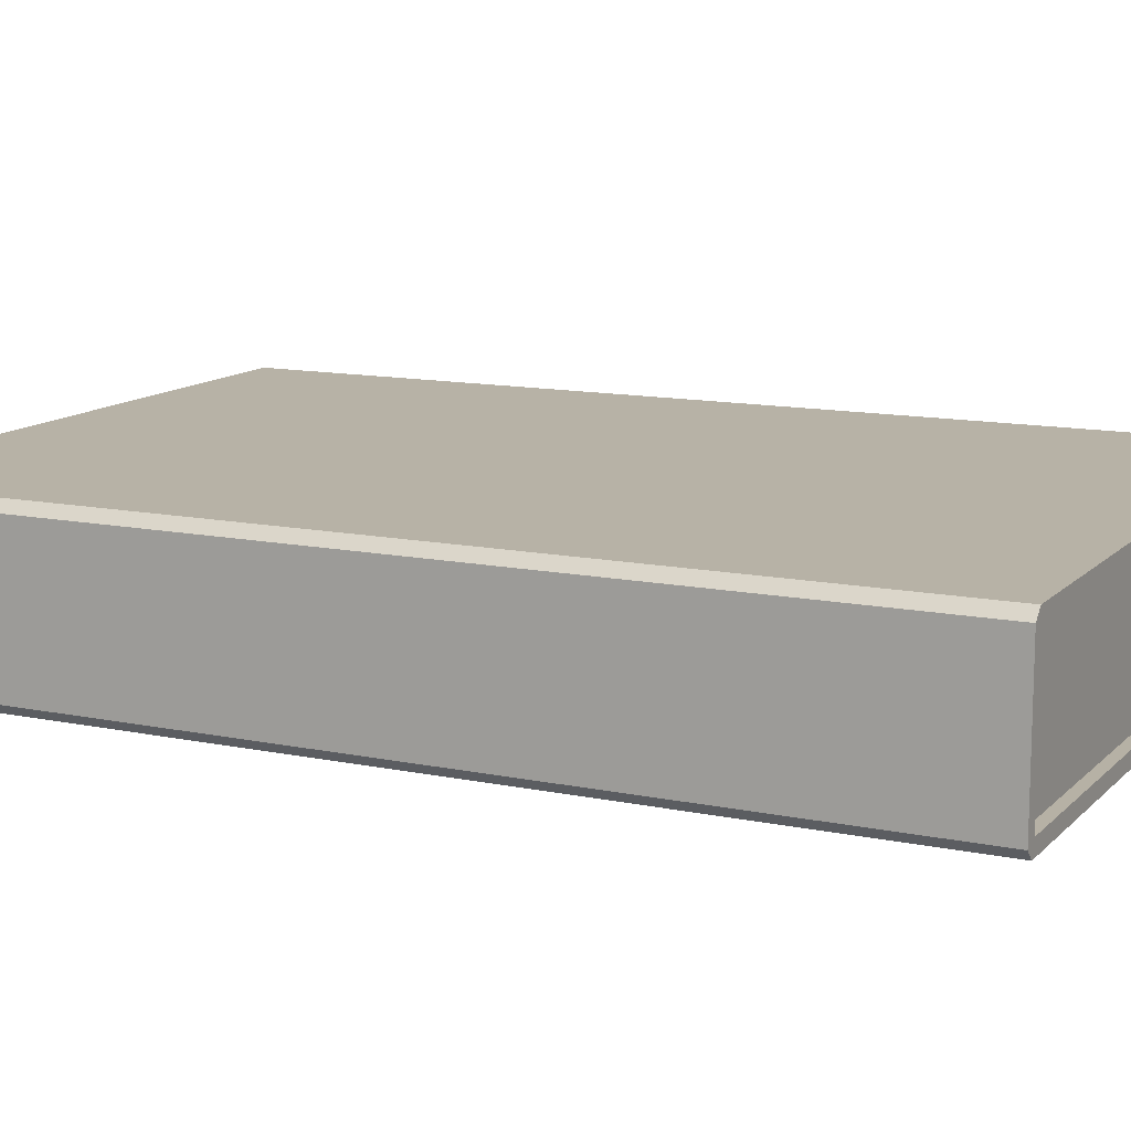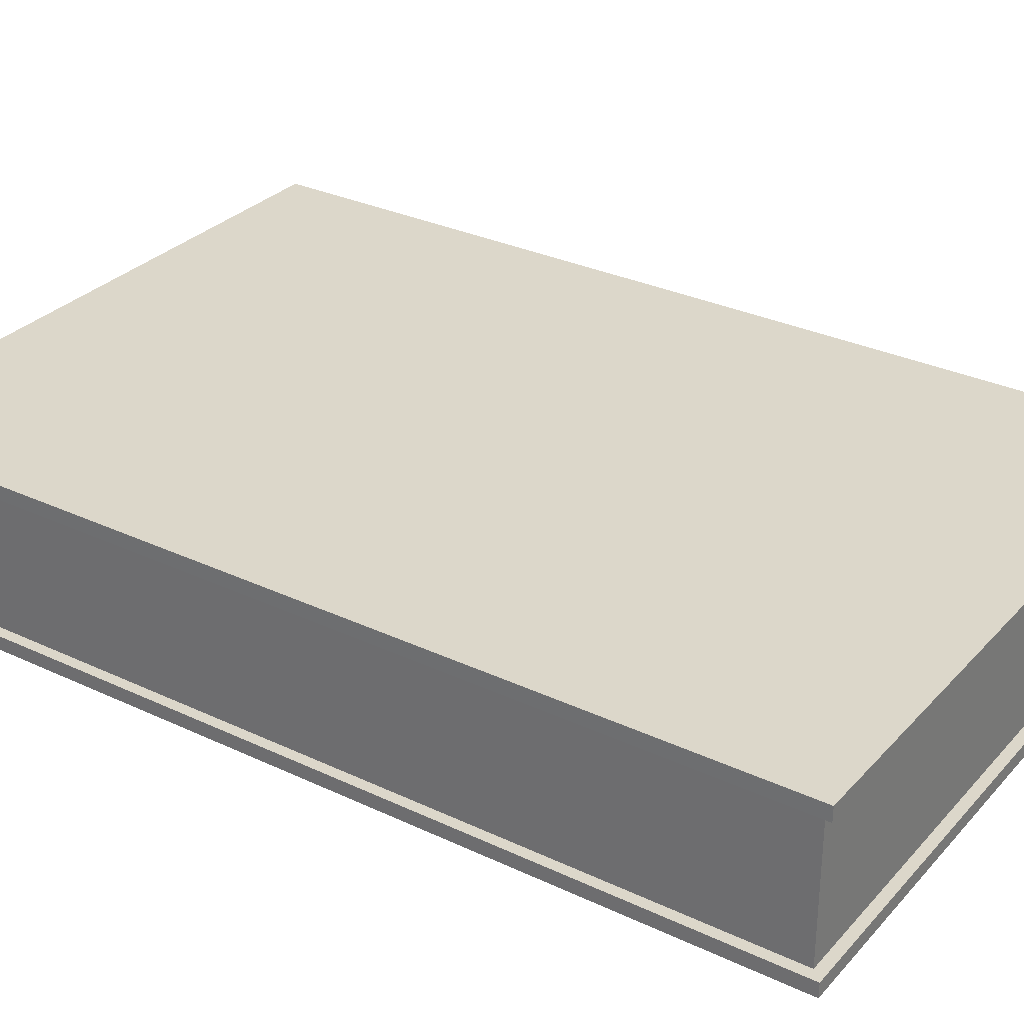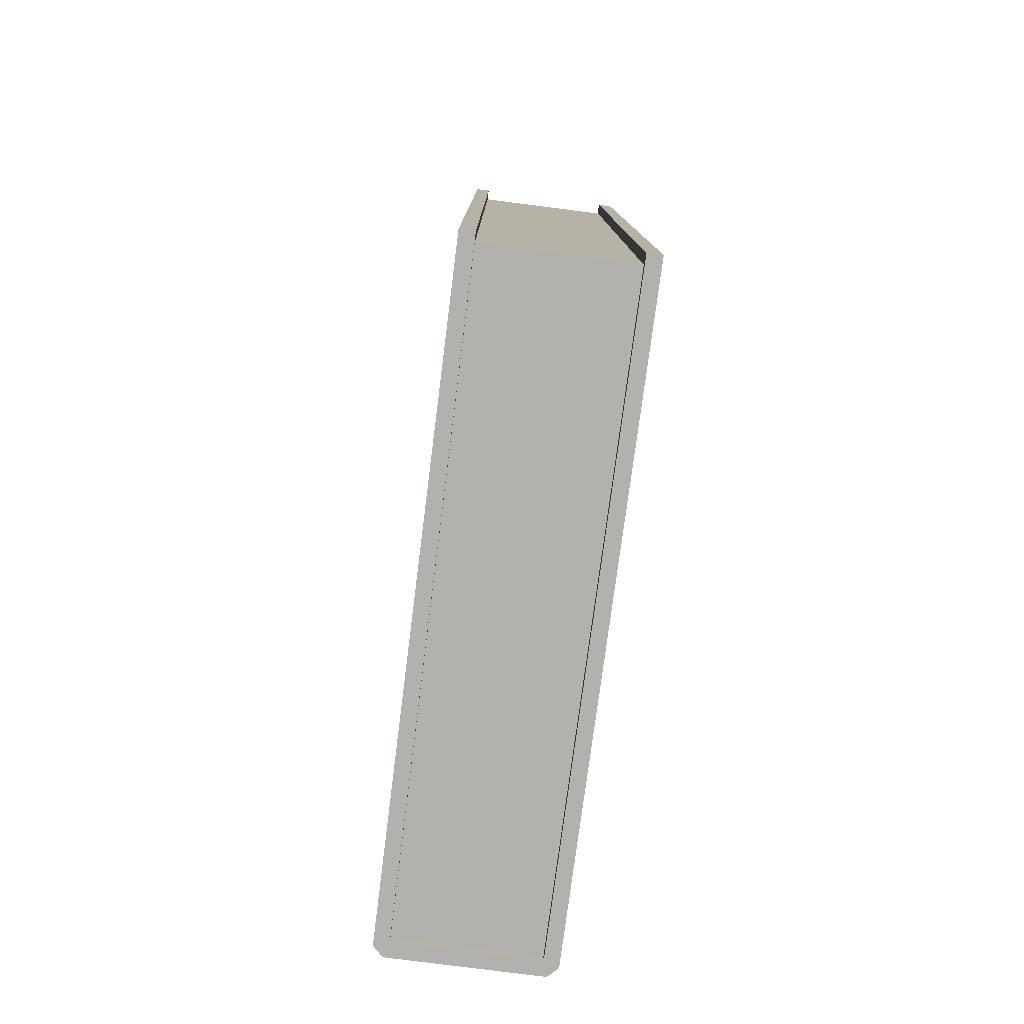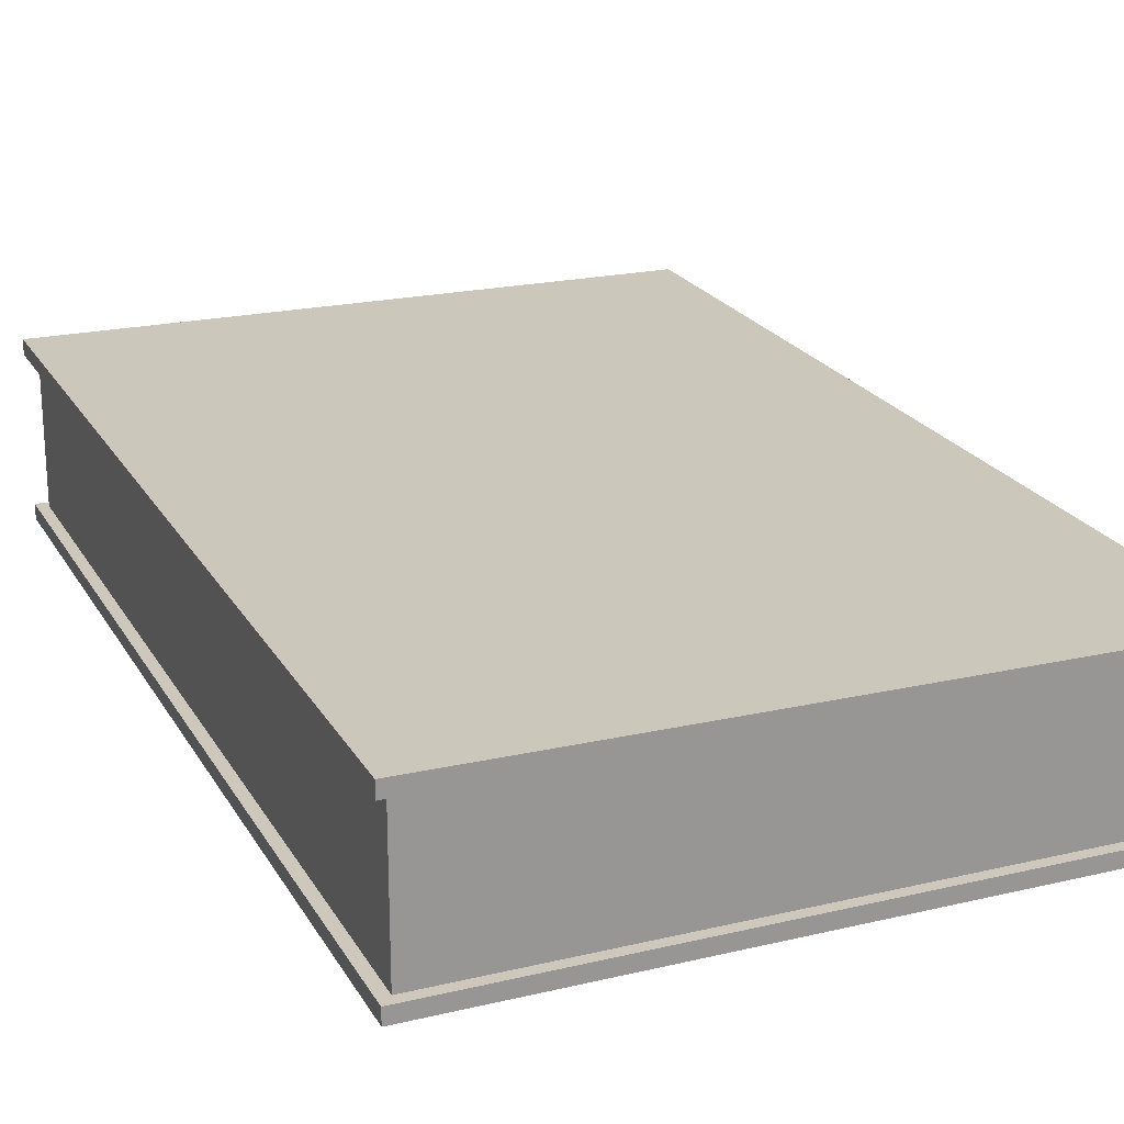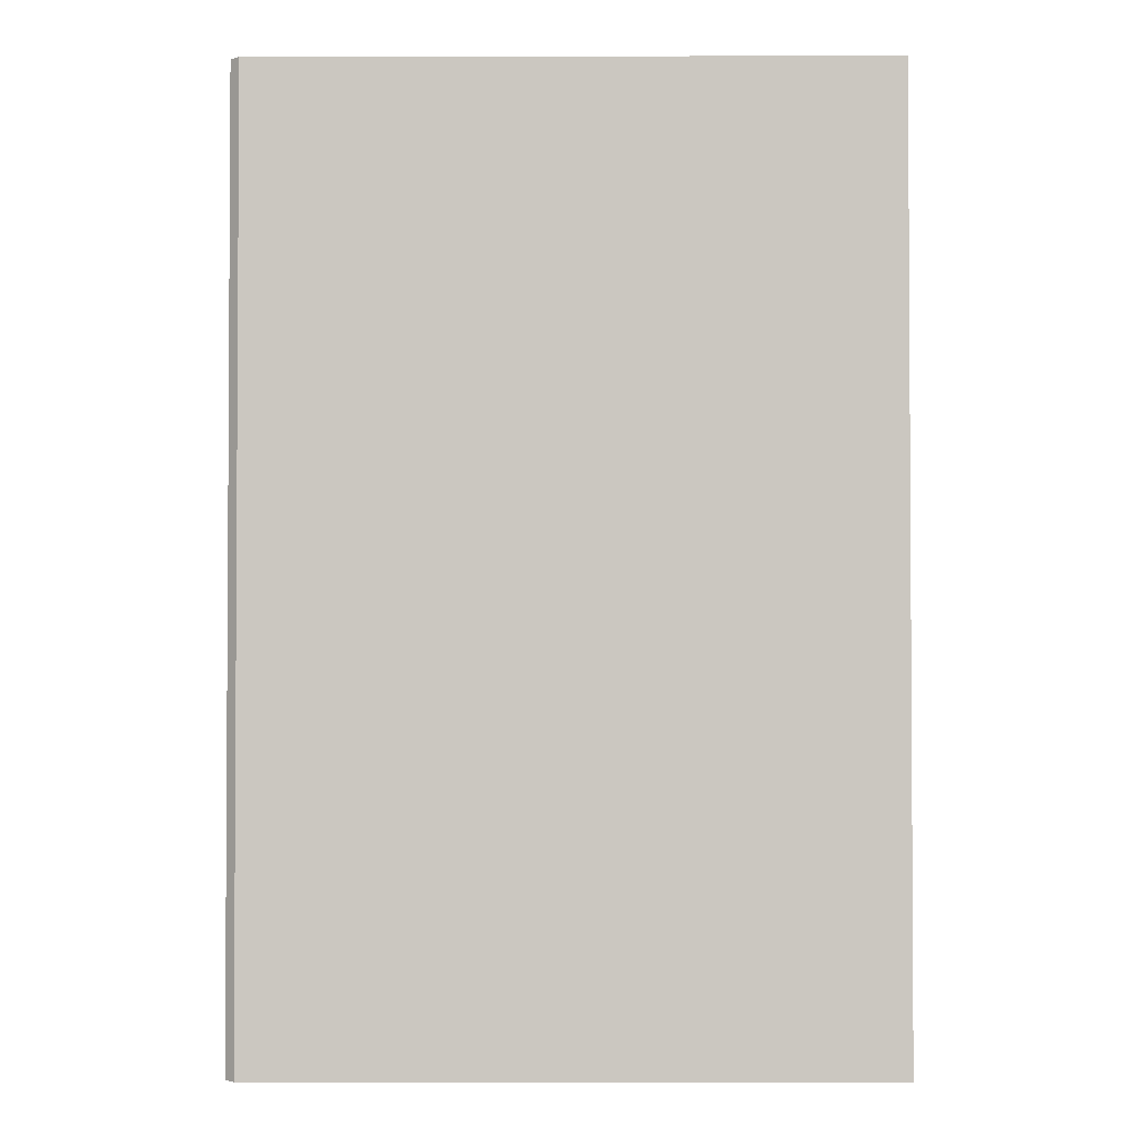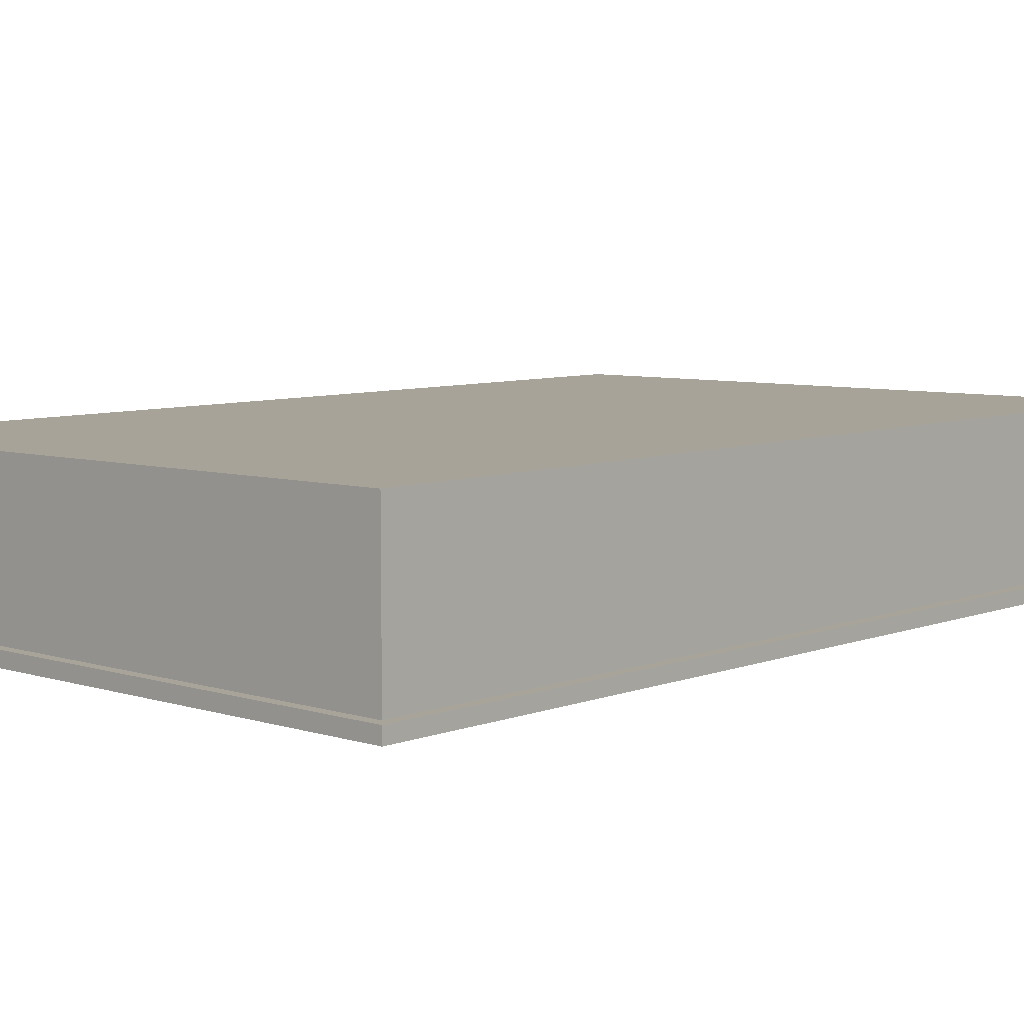
<metadata>
{"format":"obj","ext":"obj","renderer":"f3d","projection":"perspective","resolution":1024,"background":"white","views":[{"elev":12.2,"azim":-63.7,"up":"+Y"},{"elev":30.7,"azim":124.1,"up":"+Y"},{"elev":-79.3,"azim":82.7,"up":"+Z"},{"elev":21.7,"azim":157.5,"up":"+Y"},{"elev":-2.1,"azim":0.2,"up":"+Z"},{"elev":7.0,"azim":42.2,"up":"+Y"}]}
</metadata>
<code>
o book_mp_10
v 0.09001 0.004053 0.135
v 0.09001 0.04395 0.135
v 0.09001 0.004053 -0.135
v 0.09001 0.04395 -0.135
v 0.09 3e-06 -0.135
v 0.09 3e-06 0.135
v 0.09 0.048 0.135
v 0.09 0.048 -0.135
v -0.08595 0.004531 0.135
v -0.08595 0.004531 -0.135
v -0.08595 0.0429 0.135
v -0.08595 0.0429 -0.135
v -0.0873 0.04693 0.135
v -0.09 0.04421 0.135
v -0.0873 0.000493 -0.135
v -0.09 0.0032 -0.135
v -0.09 0.0032 0.135
v -0.0873 0.000493 0.135
v -0.09 0.04421 -0.135
v -0.0873 0.04693 -0.135
v 0.08701 0.004053 -0.132
v 0.08701 0.04395 -0.132
v 0.08701 0.004053 0.132
v 0.08701 0.04395 0.132
v -0.08595 0.0429 0.132
v -0.08595 0.004531 -0.132
v -0.08595 0.004531 0.132
v -0.08595 0.0429 -0.132
f 15 16 10
f 6 1 9 18
f 14 17 9 11
f 3 10 9 1
f 14 11 13
f 19 20 12
f 10 12 11 9
f 5 6 18 15
f 5 3 1 6
f 12 4 2 11
f 14 13 20 19
f 7 2 4 8
f 16 17 14 19
f 8 4 12 20
f 7 13 11 2
f 18 17 16 15
f 18 9 17
f 8 20 13 7
f 19 12 10 16
f 5 15 10 3
f 27 23 24 25
f 28 22 21 26
f 23 21 22 24

</code>
